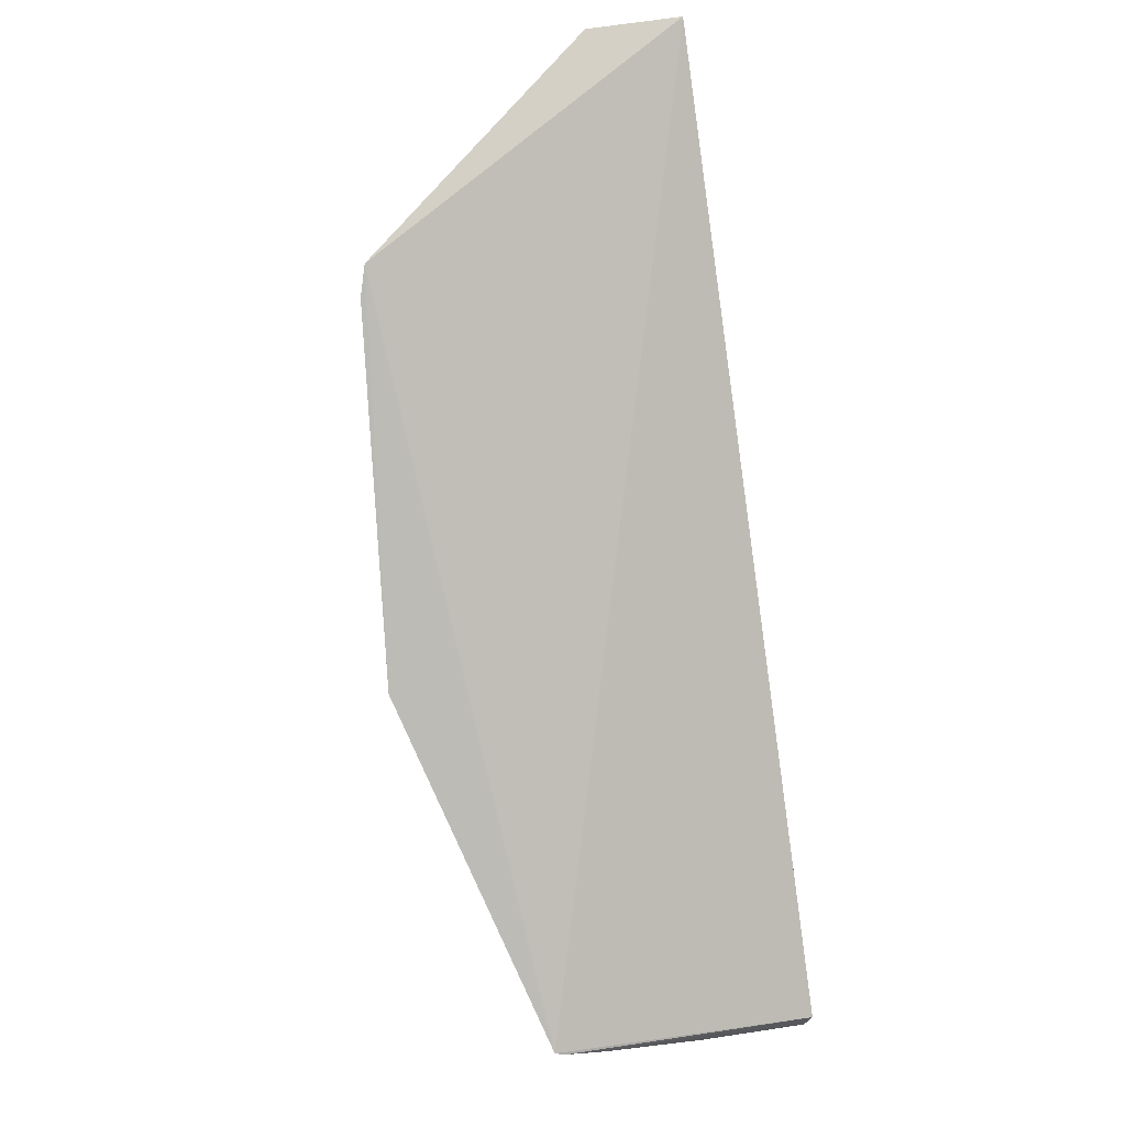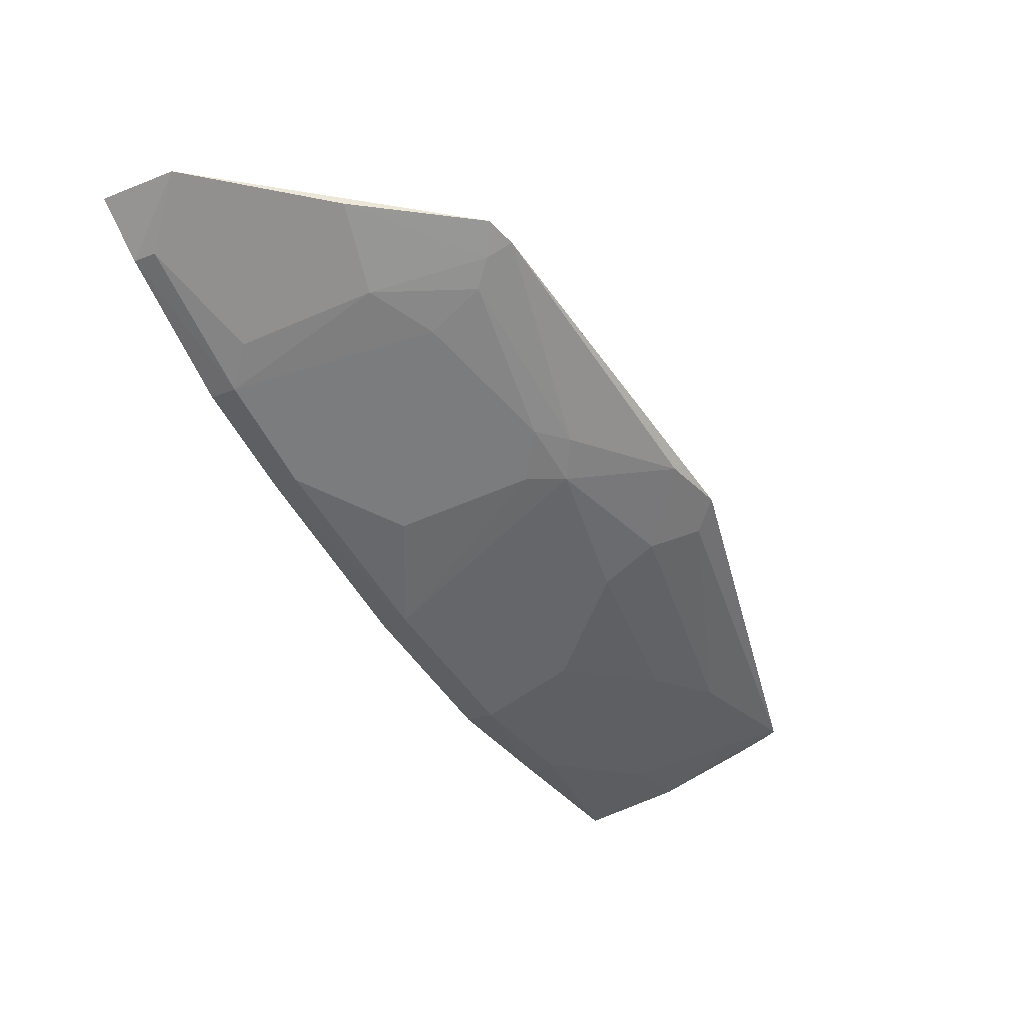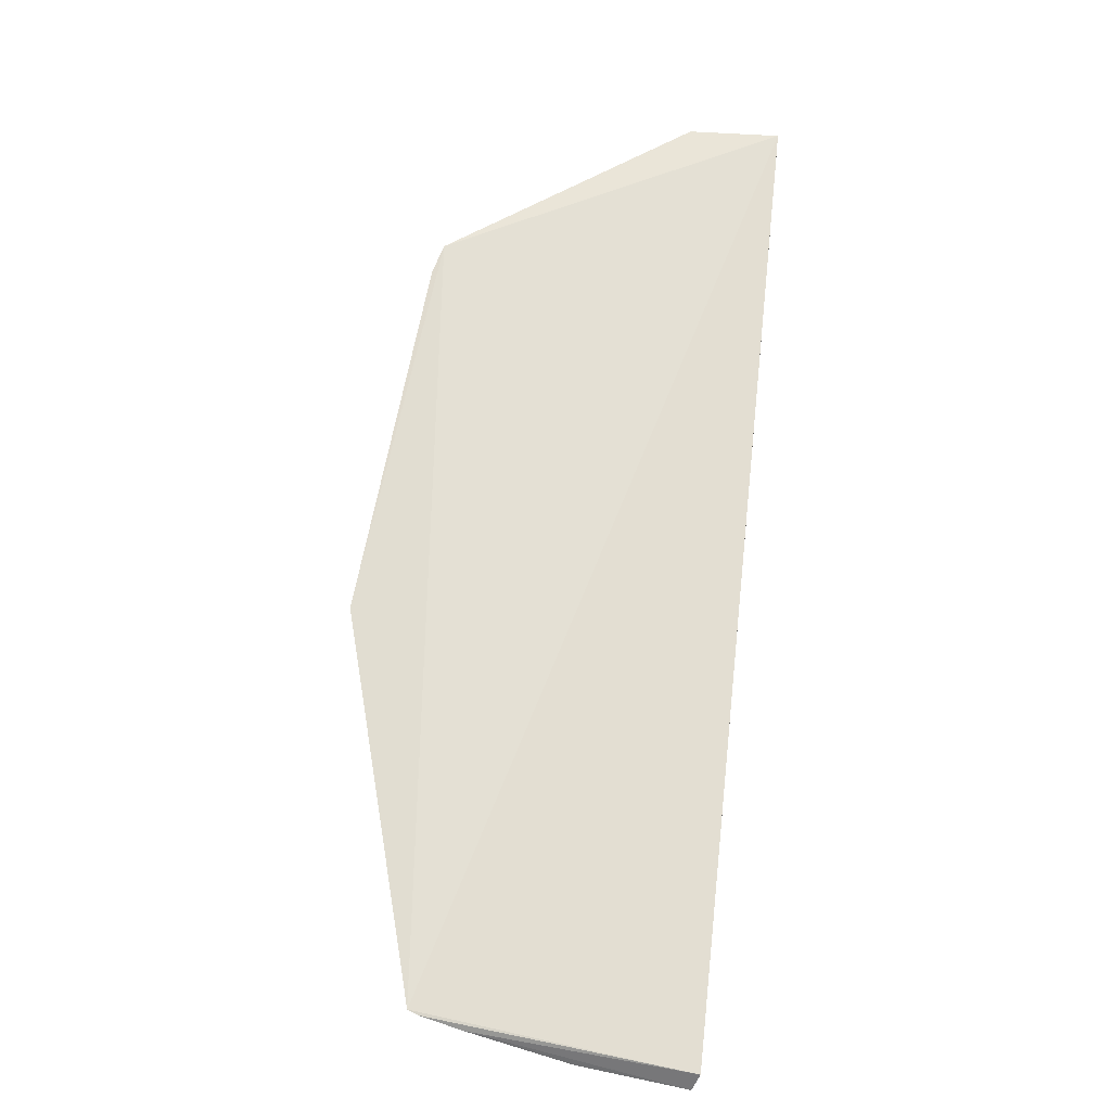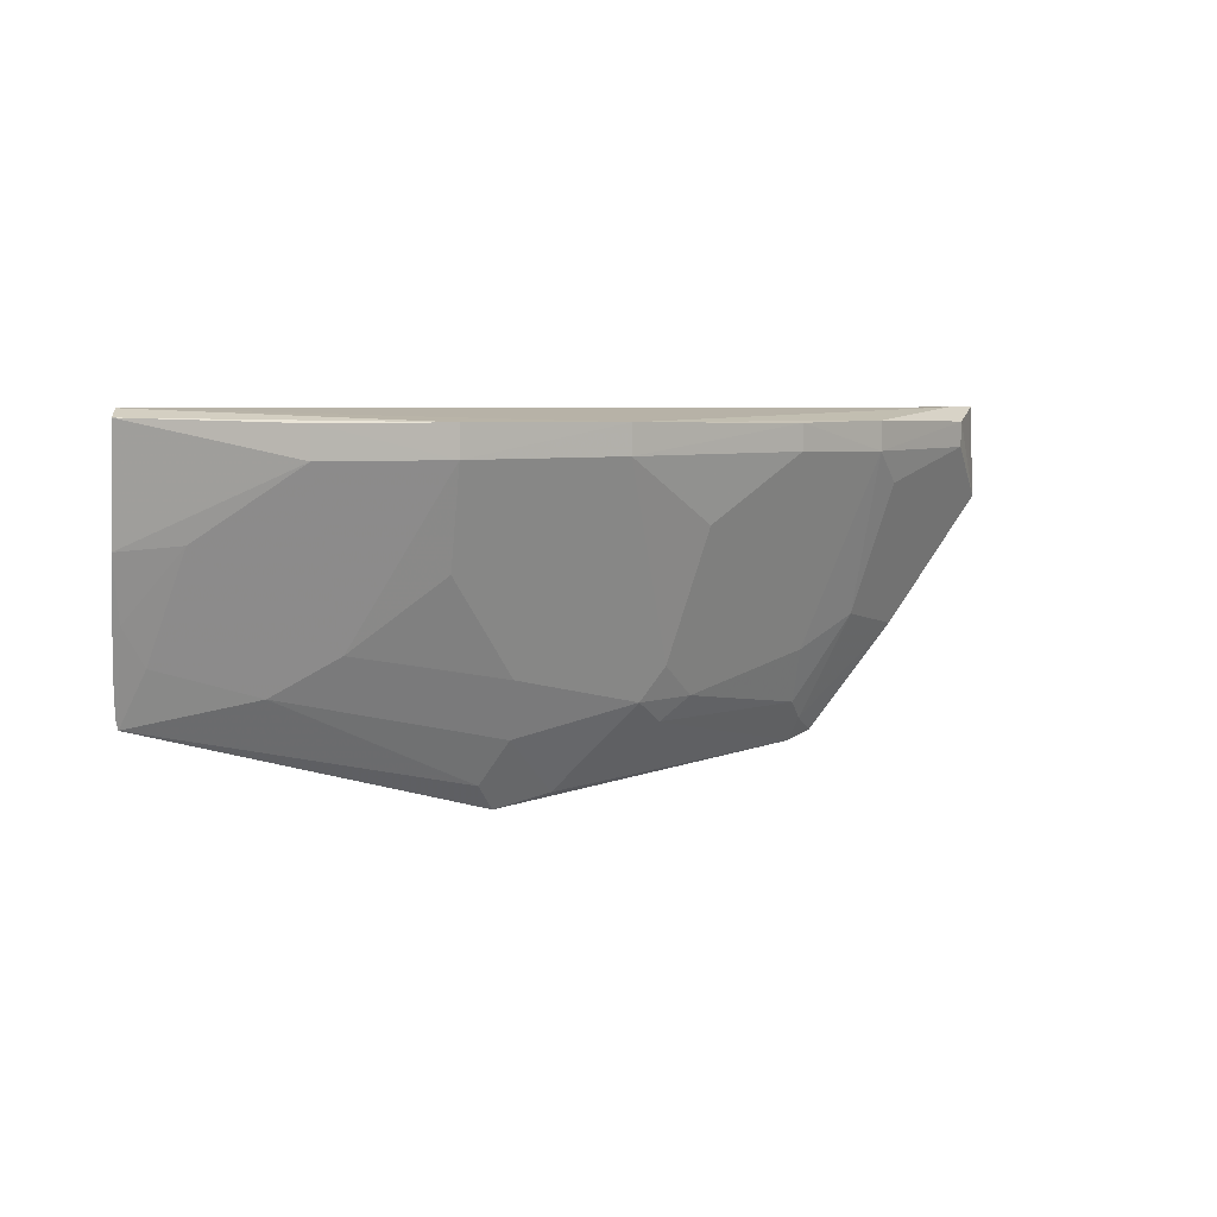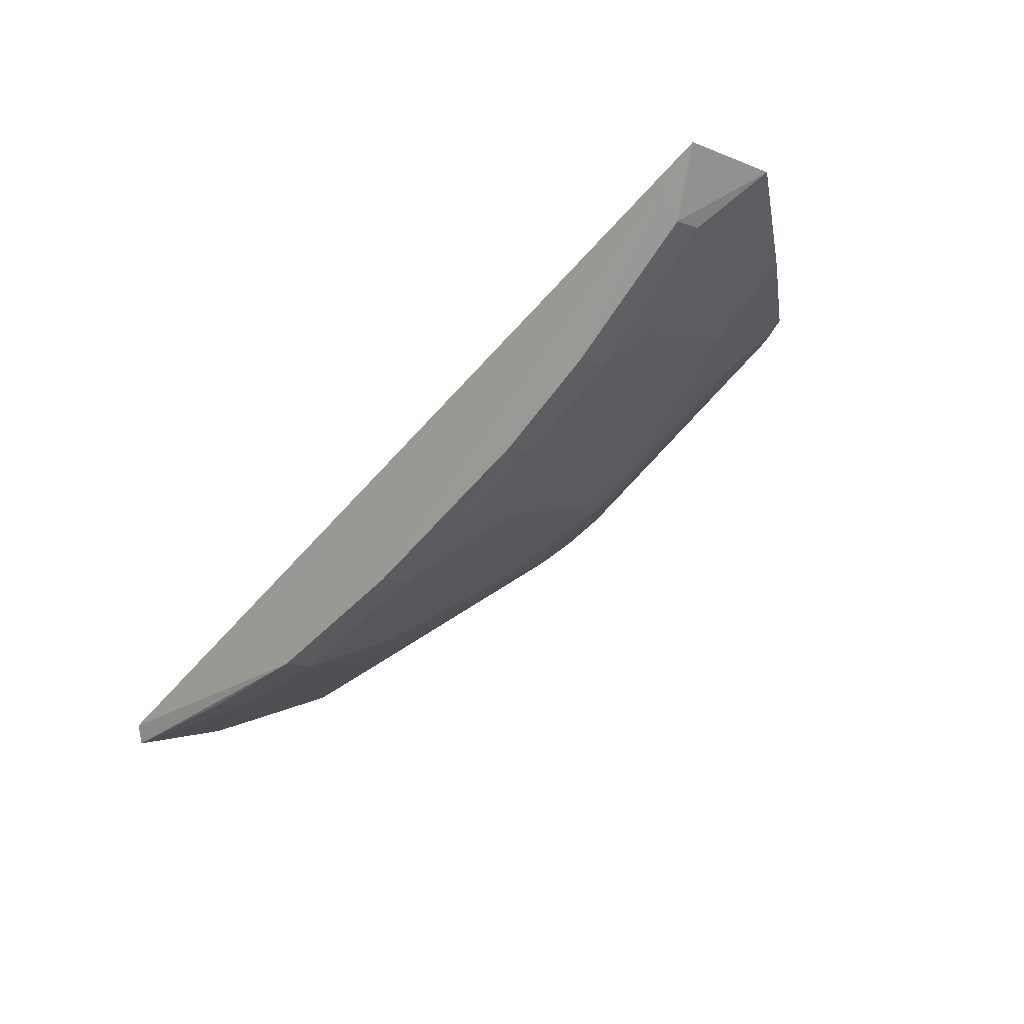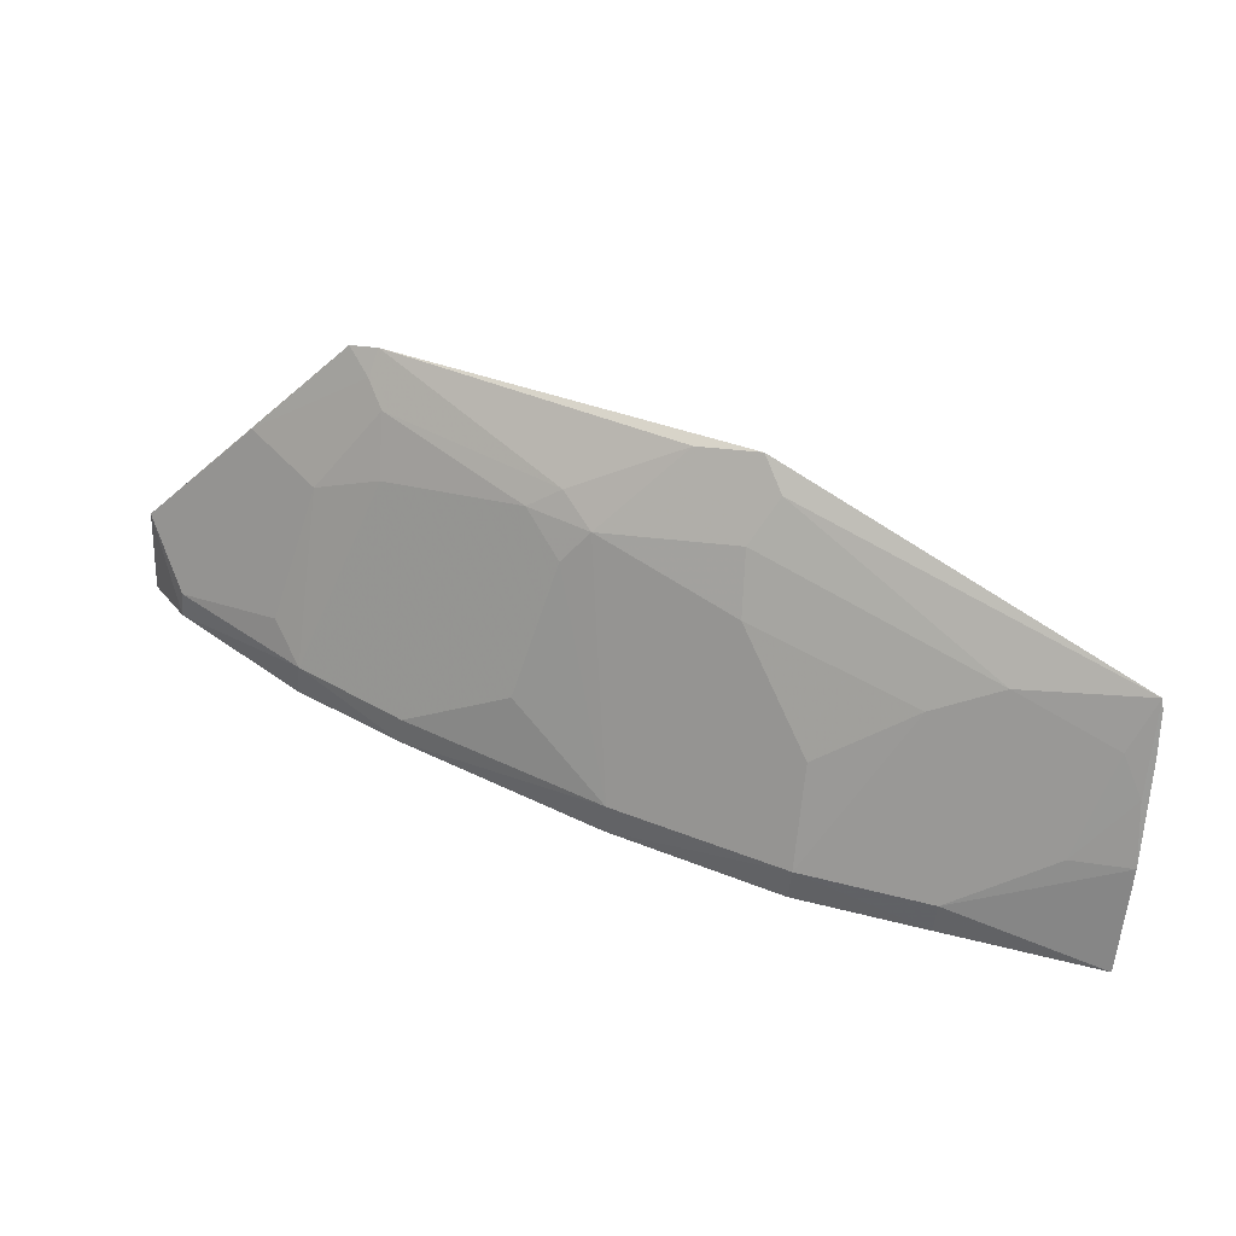
<metadata>
{"format":"obj","ext":"obj","renderer":"f3d","projection":"perspective","resolution":1024,"background":"white","views":[{"elev":70.8,"azim":-98.8,"up":"+Y"},{"elev":-22.4,"azim":124.1,"up":"+Y"},{"elev":41.6,"azim":-83.0,"up":"+Y"},{"elev":5.2,"azim":-13.5,"up":"+Z"},{"elev":-12.8,"azim":48.7,"up":"+Y"},{"elev":-50.5,"azim":175.0,"up":"+Y"}]}
</metadata>
<code>
v 0.05566 -0.0605 0
v 0.05577 -0.06064 -0.004562
v 0.04636 -0.06254 -0.01614
v 0.0286 -0.07106 -0.01797
v 0.02579 -0.07937 -0.0005817
v 0.01213 -0.07878 -0.01274
v 0.04798 -0.06819 -0.0006124
v 0.01221 -0.08144 0
v 0.02569 -0.0776 -0.006876
v 0.05399 -0.06338 -0.0007187
v 0.05379 -0.06209 0
v 0.04762 -0.06508 -0.01009
v 0.01204 -0.08241 -0.0003556
v 0.02903 -0.07304 -0.01456
v 0.03378 -0.07606 -0.00207
v 0.04921 -0.06666 -0.003637
v 0.03379 -0.07608 -0.0006209
v 0.05075 -0.06203 -0.0109
v 0.01195 -0.07964 -0.01031
v 0.01805 -0.07775 -0.0118
v 0.03669 -0.06977 -0.01443
v 0.02578 -0.07935 -0.002102
v 0.03536 -0.07117 -0.01332
v 0.04797 -0.06817 -0.002074
v 0.05396 -0.06335 -0.001986
v 0.04539 -0.06381 -0.01535
v 0.01202 -0.07896 -0.01224
v 0.02894 -0.07443 -0.01173
v 0.02775 -0.07223 -0.01667
v 0.03147 -0.07021 -0.01743
v 0.01963 -0.08086 -0.0005967
v 0.0148 -0.08085 -0.005314
v 0.02123 -0.07758 -0.01013
v 0.03822 -0.07286 -0.005237
v 0.04305 -0.07126 -0.0007002
v 0.03819 -0.0696 -0.01328
v 0.04503 -0.06321 -0.01655
v 0.01963 -0.08084 -0.00209
v 0.01195 -0.08132 -0.005496
v 0.01324 -0.07947 -0.01023
v 0.0366 -0.07124 -0.01167
v 0.04303 -0.07123 -0.002006
v 0.0447 -0.06488 -0.01439
v 0.04461 -0.06634 -0.01165
v 0.01225 -0.08027 -0.008425
f 1 2 3
f 6 1 3
f 6 3 4
f 8 1 6
f 10 2 1
f 11 1 8
f 11 10 1
f 11 7 10
f 13 5 8
f 17 7 11
f 17 11 8
f 17 8 5
f 18 3 2
f 18 2 12
f 19 13 8
f 22 9 15
f 22 17 5
f 22 15 17
f 24 10 7
f 24 12 16
f 25 2 10
f 25 24 16
f 25 10 24
f 25 16 12
f 25 12 2
f 26 18 12
f 26 3 18
f 27 19 8
f 27 8 6
f 27 6 19
f 28 14 23
f 28 23 15
f 28 15 9
f 29 20 6
f 29 6 4
f 29 4 14
f 29 14 20
f 30 21 23
f 30 23 14
f 30 14 4
f 31 22 5
f 31 5 13
f 33 9 22
f 33 28 9
f 33 20 14
f 33 14 28
f 35 17 15
f 35 24 7
f 35 7 17
f 36 23 21
f 37 30 4
f 37 4 3
f 37 3 26
f 37 21 30
f 38 31 13
f 38 22 31
f 38 33 22
f 38 32 33
f 39 13 19
f 39 38 13
f 39 32 38
f 40 6 20
f 40 33 32
f 40 20 33
f 41 34 15
f 41 15 23
f 41 23 36
f 42 24 35
f 42 35 15
f 42 15 34
f 43 36 21
f 43 26 12
f 43 37 26
f 43 21 37
f 44 12 24
f 44 24 42
f 44 42 34
f 44 41 36
f 44 34 41
f 44 43 12
f 44 36 43
f 45 6 40
f 45 39 19
f 45 19 6
f 45 40 32
f 45 32 39

</code>
